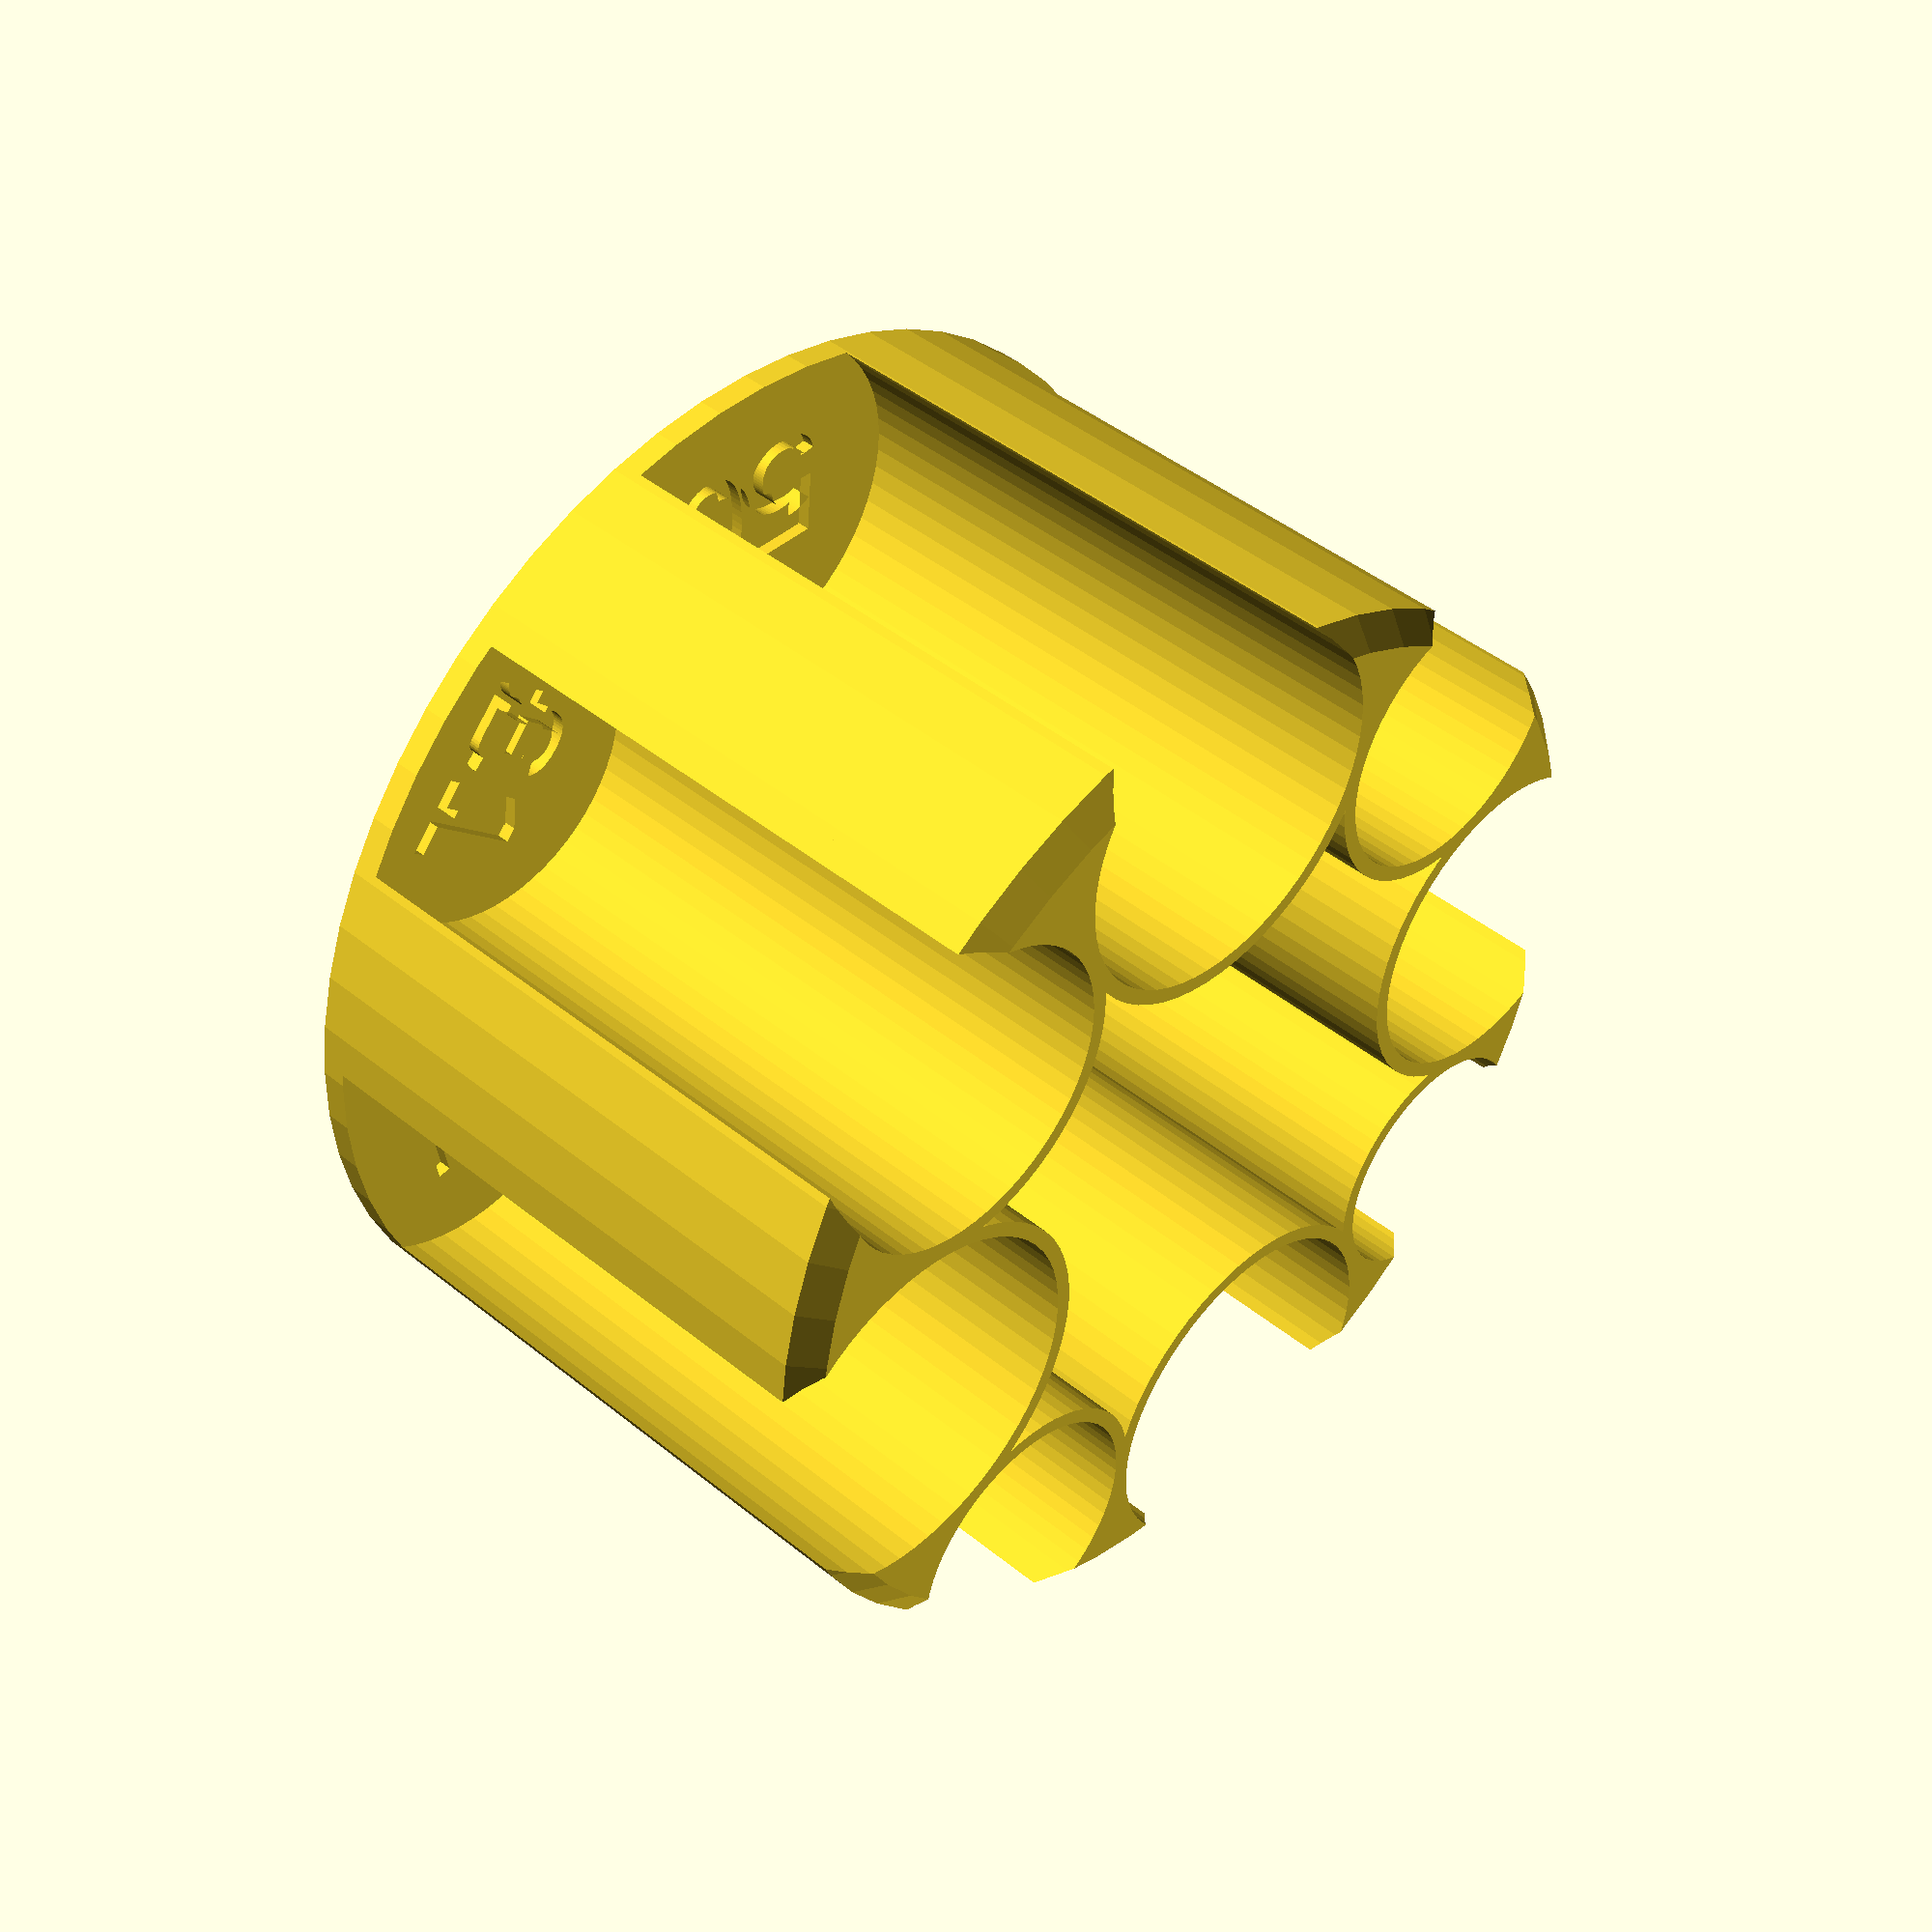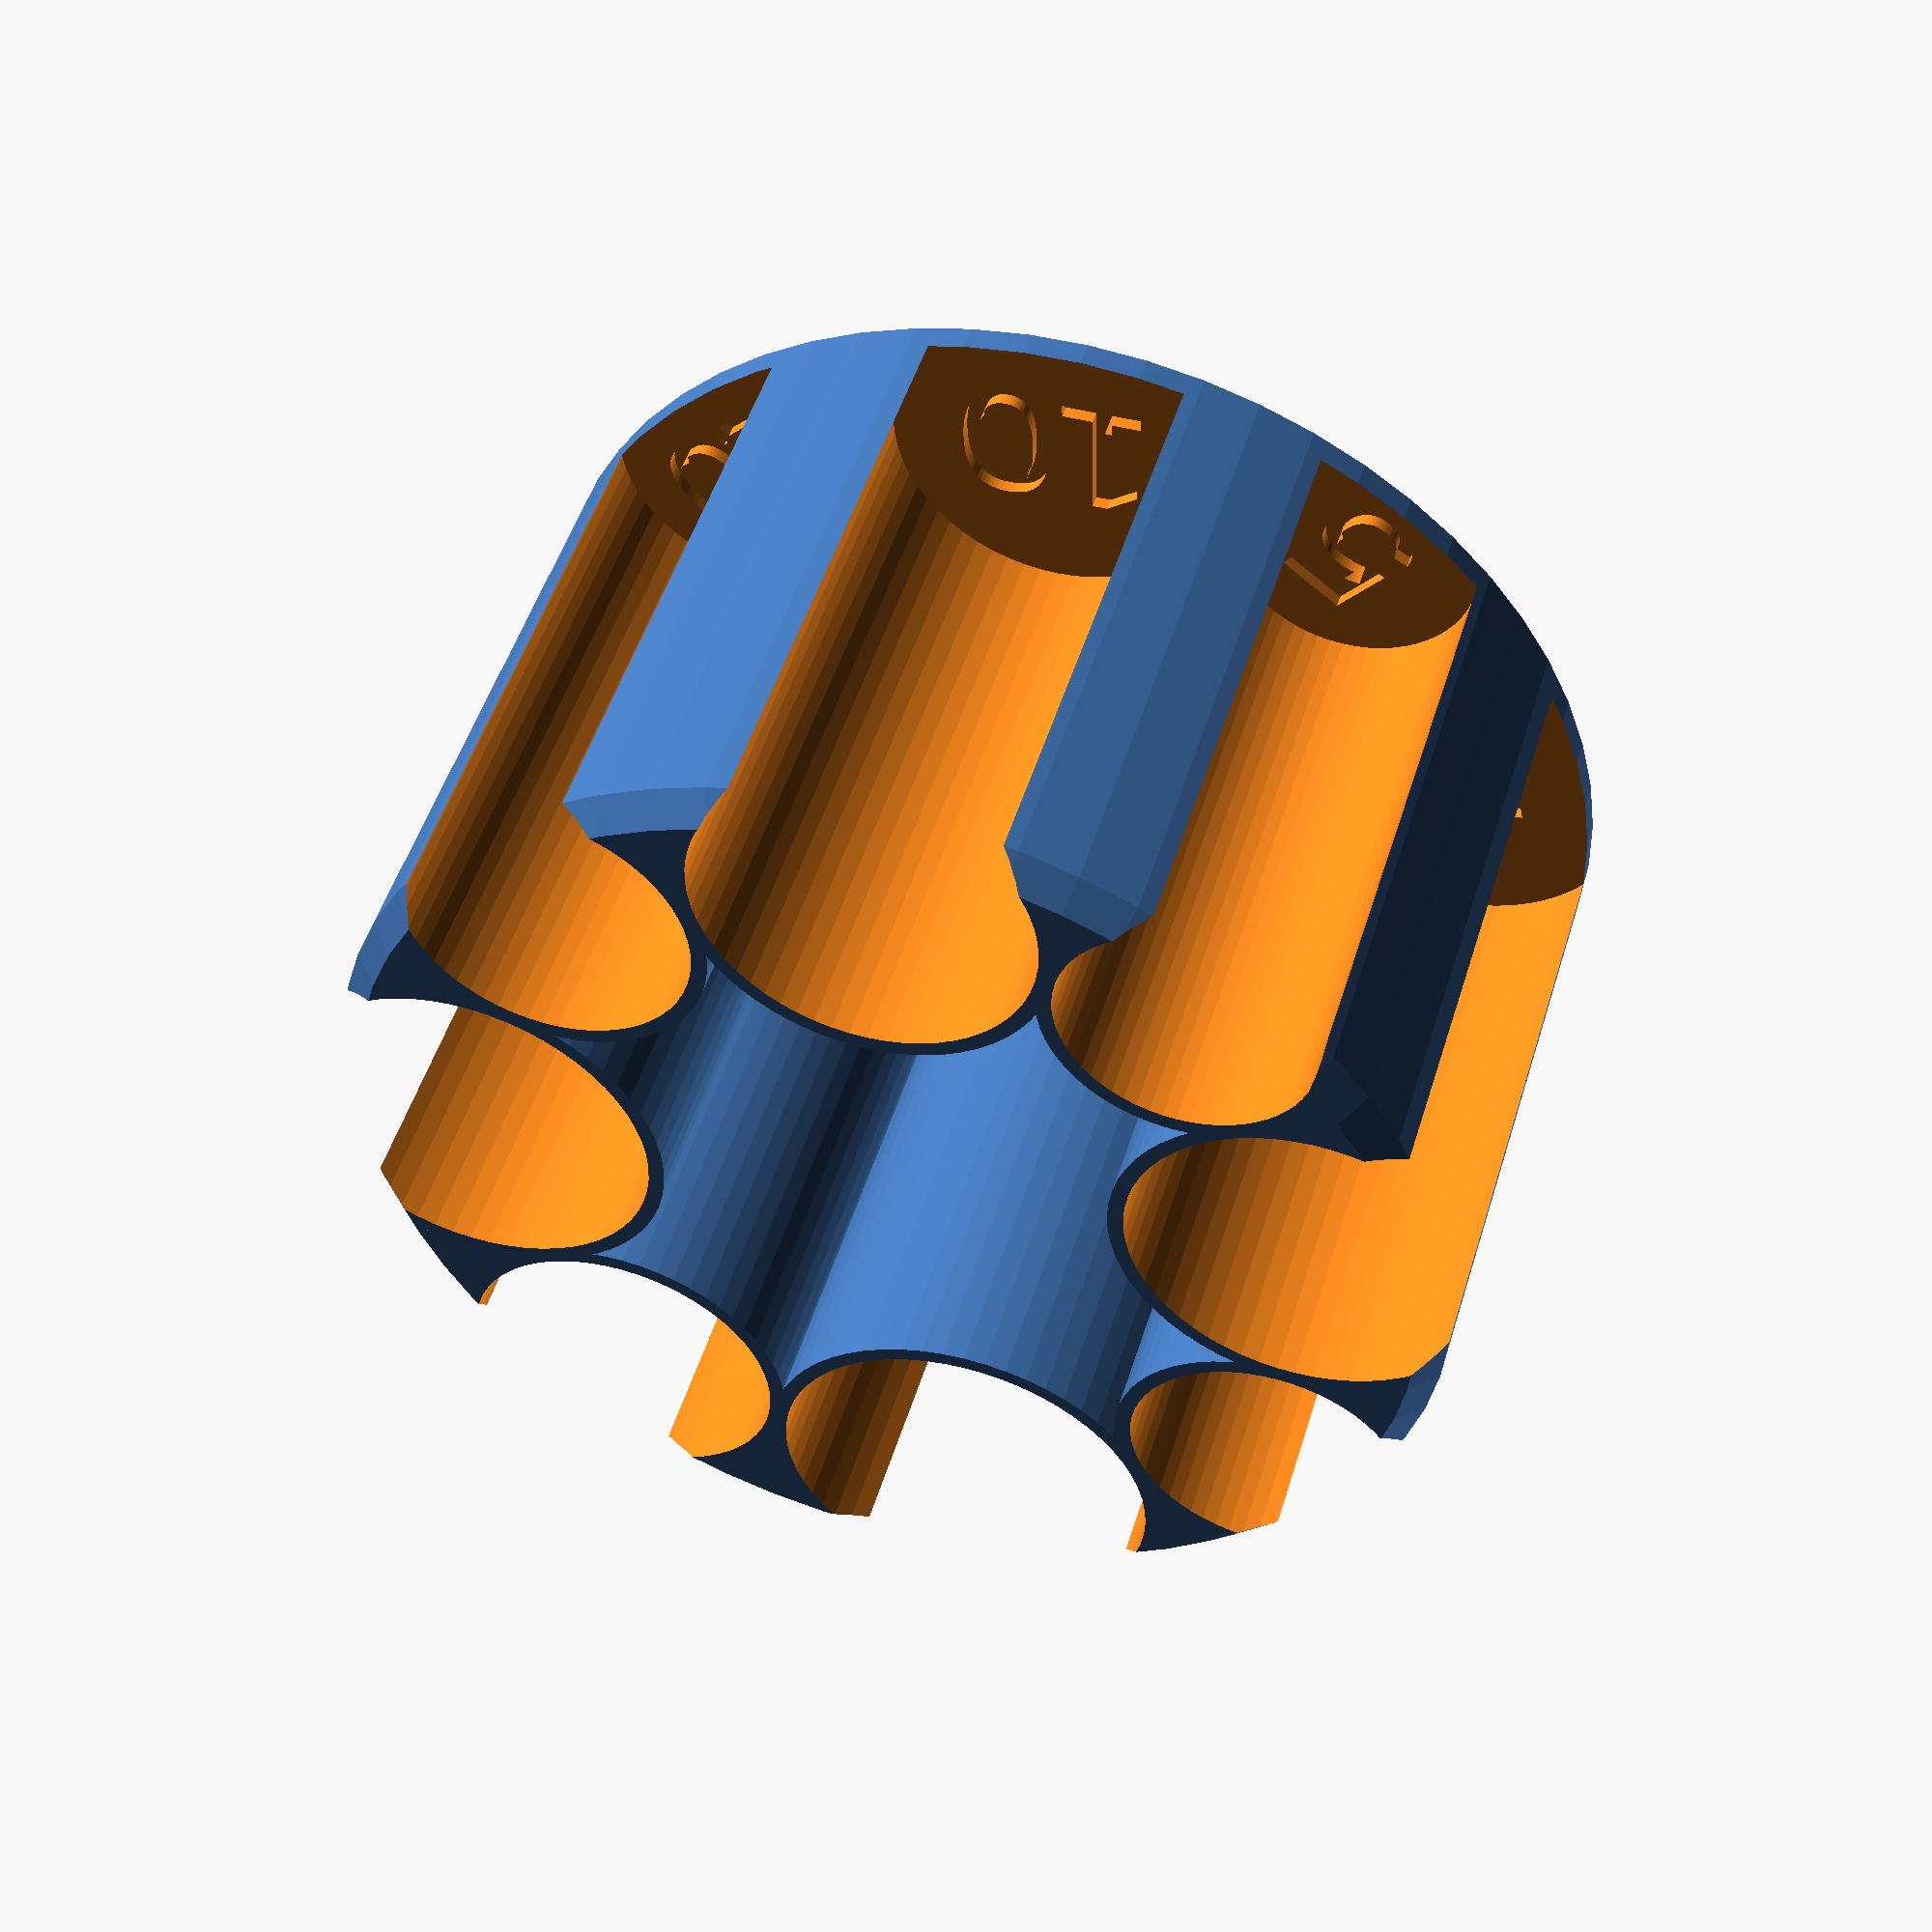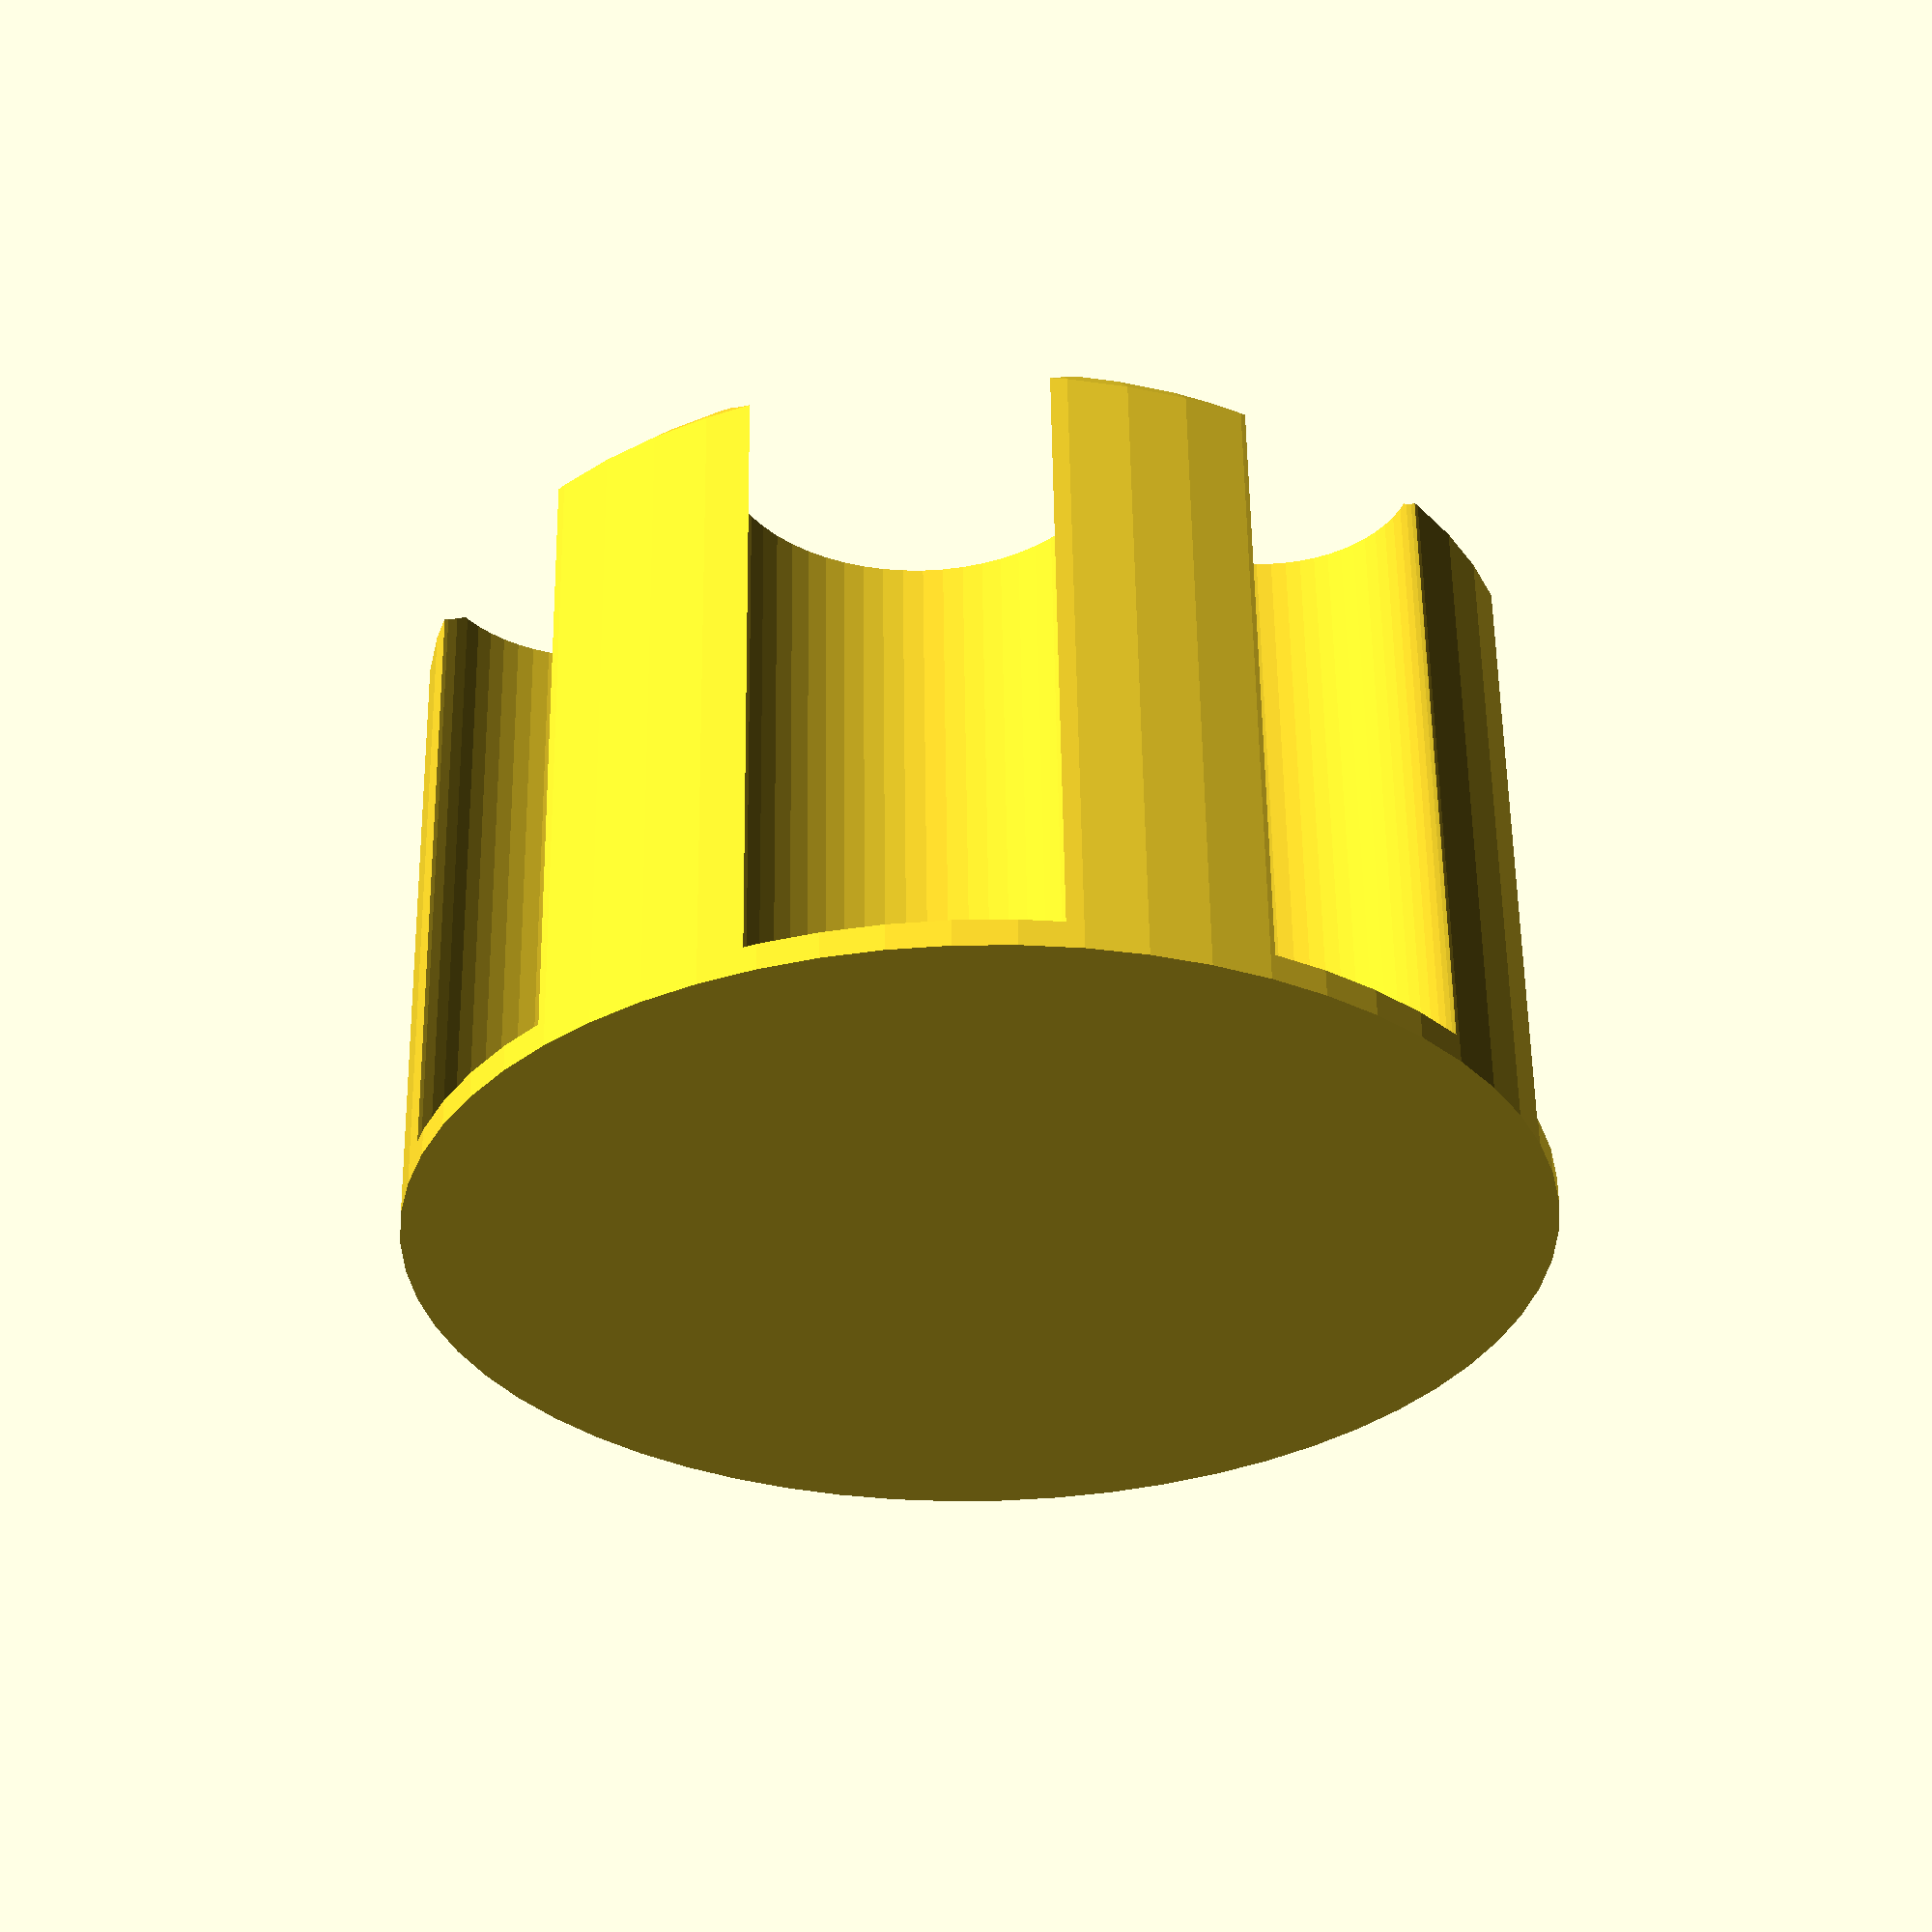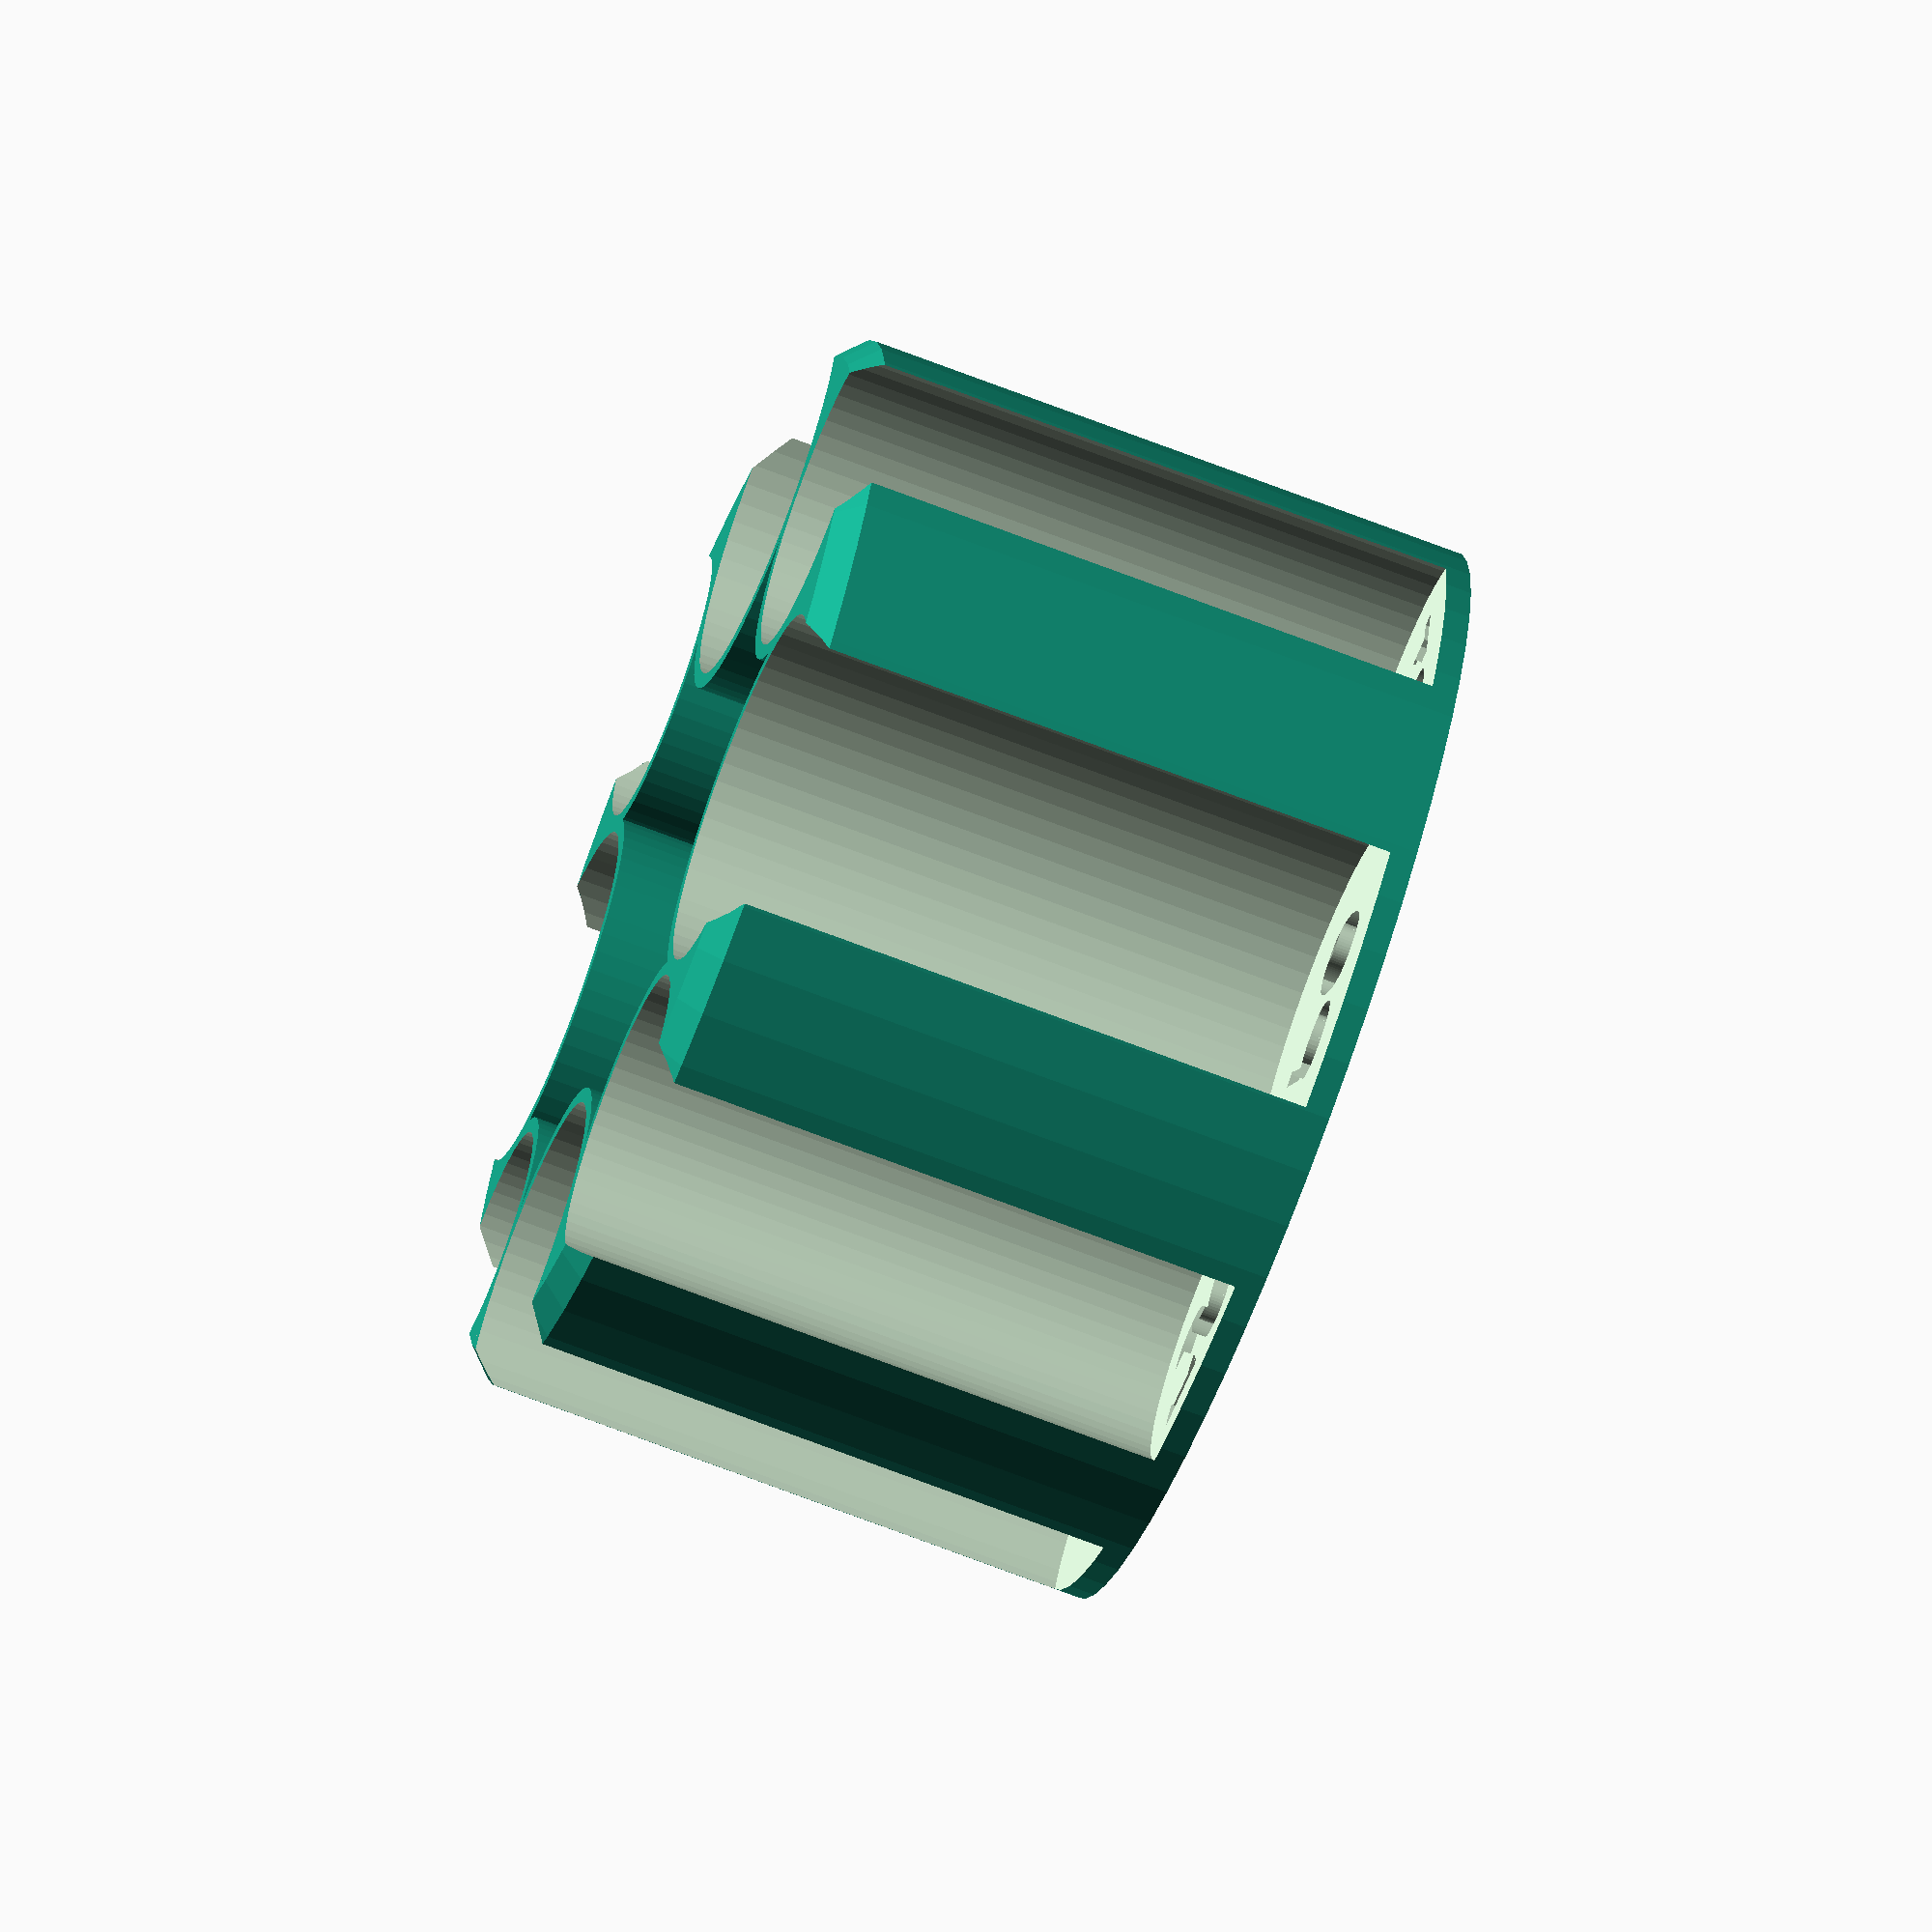
<openscad>
/*********************************************************************
 *                                                                   *
 *                     Parameterised Coin Holder                     *
 *                     =========================                     *
 *                                                                   *
 * Author: Steve Morgan                                              *
 * Project Source: https://github.com/smorgo/3DDesigns               *
 *                                                                   *
 * License: Creative Commons - Attribution - Non Commercial          *
 *                                                                   *
 * 3D printable design for a coin holder.                            *
 *                                                                   *
 * This design is initially configured to hold a full set of UK      *
 * coins from 1p to £2. You can also print versions for US or EU     *
 * coins, simply by specifying the currency. Or you can change the   *
 * set of coins to suit your own needs.                              *
 *                                                                   *
 * The design cleverly calculates the correct overall diameter for   *
 * the coin holder, based on the coins that it's configured to hold. *
 * Much of the calculation must be credited to my daughter, Alice    *
 * Morgan who, by applying her A-Level maths skills, gave me a       *
 * solution that was evading me.                                     *
 *                                                                   *
 *********************************************************************/
 
$fn=60; // Reasonably high quality

/* Quick note: I've not tested the US or EU currencies, but took the 
 * dimensions from Wikipedia. If they're wrong, please let me know
 * so that I can fix any errors in a future version. */
 
currency = "UK"; // "UK", "US" or "EU"
overall_height = 50; // Height in mm.

// The following tables define the dimensions of UK coins

// UK, US and EU coins are included, buy you can readily modify the
// list if your using a different currency (maybe let me know what you 
// used so I can include it in a later version).

// You can change existing entries, adding new ones or remove unneeded ones
// (note: if you add or remove, make sure that each coin, except the last 
// one, has a comma "," after it. If you know OpenSCAD, you'll know this, anyway.

// Each coin entry is made up of three values, text, diameter and thickness
// e.g.
// ["1",20.3,1.65] defines a UK 1 penny piece
// where: "1" is the text printed on the base
//        20.3 is the diameter of the coin in mm
//        1.65 is the thickness of the coin in mm

// Note: the design doesn't use the thickness, at the moment. Maybe a later version will.

coins = (currency == "UK") ? [
    ["1",20.3,1.65],
    ["2",25.9,2.03],
    ["5",18,1.89],
    ["10",24.5,2.05],
    ["20",21.4,1.7],
    ["50",27.3,1.78],
    ["£1",23.43,2.8],
    ["£2",28.4,2.5]
    ] :
    (currency == "US") ? [
    ["1",19.05,1.55],
    ["5",21.209,1.95],
    ["10",17.907,1.35],
    ["25",24.257,1.75],
    ["50",30.607,2.15],
    ["$1",26.5,2]
    ] :
    (currency == "EU") ? [
    ["1",16.25,1.67],
    ["2",18.75,1.67],
    ["5",21.25,1.67],
    ["10",19.75,1.93],
    ["20",22.25,2.14],
    ["50",24.25,2.38],
    ["€1",23.25,2.33],
    ["€2",25.75,2.2]
    ] : [];

clearance = 0.4; // How much space around each coin
coin_spacing = 0.8; // Spacing between coin slots
trim_radius = 3; // We trim off a little from the outside to allow room for a finger
base_thickness = 2; // Thickness of the base in mm
text_size = 10; // Change this if the text, embossed in each tube, is too big or too small

pillars = len(coins);

module main() {
    r = find_r(); // Recursively find the correct sized circle to contain all the coins
    echo("r = ", r);
    
    coin_holder(r);
}

module coin_holder(r) {
    intersection() {
        body(r);
        chamfer_cylinder(r = r-trim_radius, h = overall_height, center=true, chamfer=2);
    }
}

module body(r) {
    
    e = pillars -1;
    all_d = [ for(i = [0:1:e]) coins[i][1] ];
    max_d = max(all_d);

    difference() {
        cylinder(r = r, h = overall_height, center=true);
        translate([0,0,base_thickness]) cylinder(r = r-max_d / 2, h = overall_height, center=true);
        translate([0,0,base_thickness]) {
            for(n = [0:1:e]) {
                rn = (coins[n][1])/2;
                m = (n-1) < 0 ? e : (n-1);
                tth = total_theta(r,m);
                echo("tth = ",tth);
                rotate([0,0,tth]) {
                    translate([r-rn,0,0]) {
                        translate([0,0,-overall_height/2]) {
                            rotate([0,0,90]) {
                                linear_extrude(height = base_thickness, center=true) {
                                    text(coins[n][0], valign="center", halign="center", size=text_size);
                                }
                            }
                        }
                        cylinder(r = rn+coin_spacing * 2,h=overall_height,center=true);
                    }
                }
            }
        }
    }
    
    translate([0,0,0]) {
        for(n = [0:1:e]) {
            rn = (coins[n][1])/2;
            m = (n-1) < 0 ? e : (n-1);
            tth = total_theta(r,m);
            echo("tth = ",tth);
            rotate([0,0,tth]) {
                translate([r-rn,0,0]) {
                    difference() {
                        cylinder(r = rn+coin_spacing * 2,h=overall_height,center=true);
                        translate([0,0,0.1]) {
                            cylinder(r = rn+clearance,h=overall_height+0.2,center=true);
                        }
                    }
                }
            }
        }
    }    
}

module chamfer_cylinder(r,h,center=false,chamfer=2) {
    hull() {
        translate([0,0,-chamfer/2]) cylinder(r = r, h = h - chamfer, center = center);
        translate([0,0,chamfer/2]) {
            cylinder(r = r-chamfer, h = h-chamfer, center=center);
        }
    }
}

function find_r(r = 10,rl = 0,rh = 200) = 
    let(t = total_theta(r,pillars-1))
    (t != t || (t > 360.001)) ? find_r((r+rh)/2,r,rh) : ((t < 359.999) ? find_r((r+rl)/2,rl,r) : r);
    
function sum(v, i = 0, r = 0) = i < len(v) ? sum(v, i + 1, r + v[i]) : r;

function total_theta(r,n) = 
    sum( [ for(i=[0:n]) coin_theta(r,i, (i+1) == pillars ? 0 : (i+1)) ]);
        
function coin_theta(r,n,m) =
    theta(r, (coins[n][1])/2 + coin_spacing, (coins[m][1])/2 + coin_spacing);

function theta(r,rn,rm) =
    acos(((r-rn)*(r-rn)+(r-rm)*(r-rm)-(rn+rm)*(rn+rm))/(2 * (r-rn) * (r-rm)));

main();

</openscad>
<views>
elev=316.0 azim=124.0 roll=313.6 proj=p view=wireframe
elev=310.5 azim=31.3 roll=16.8 proj=p view=wireframe
elev=301.8 azim=230.7 roll=179.2 proj=p view=wireframe
elev=69.4 azim=270.8 roll=68.8 proj=o view=wireframe
</views>
